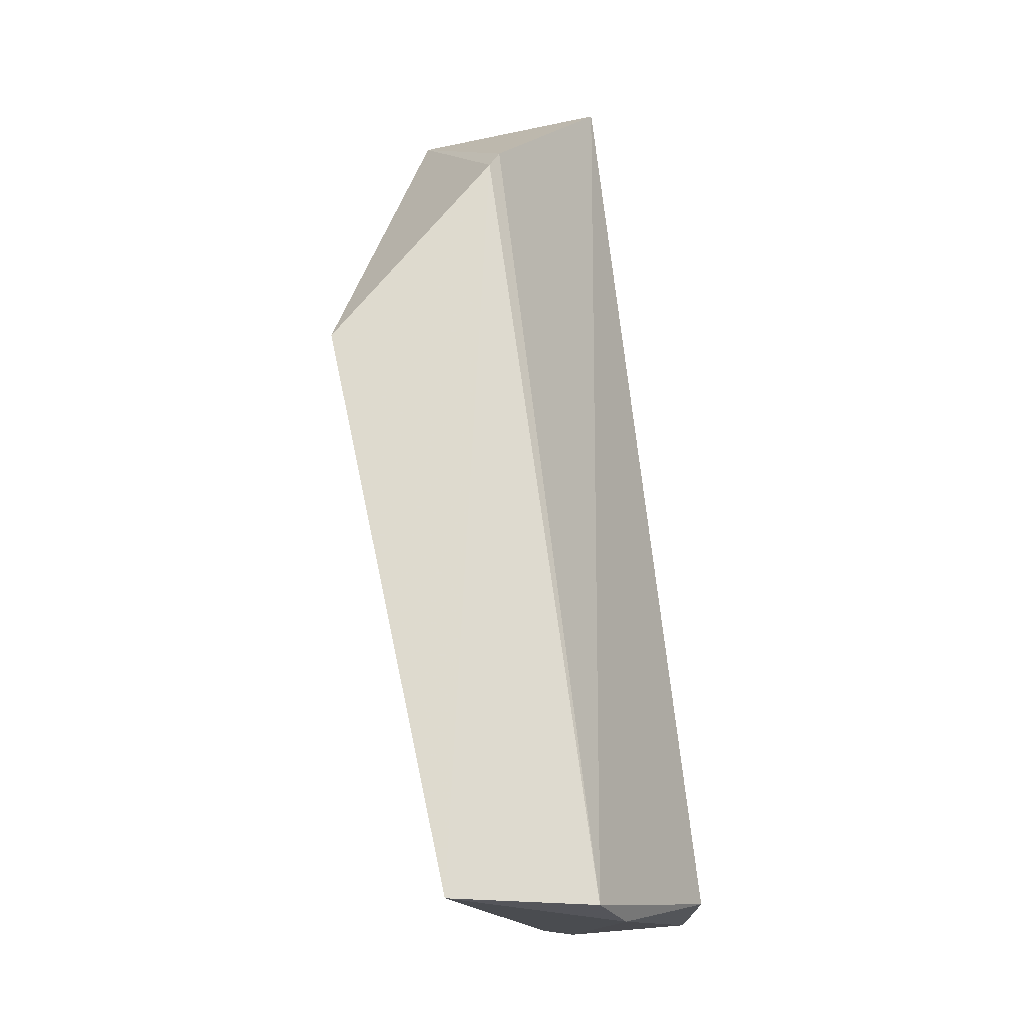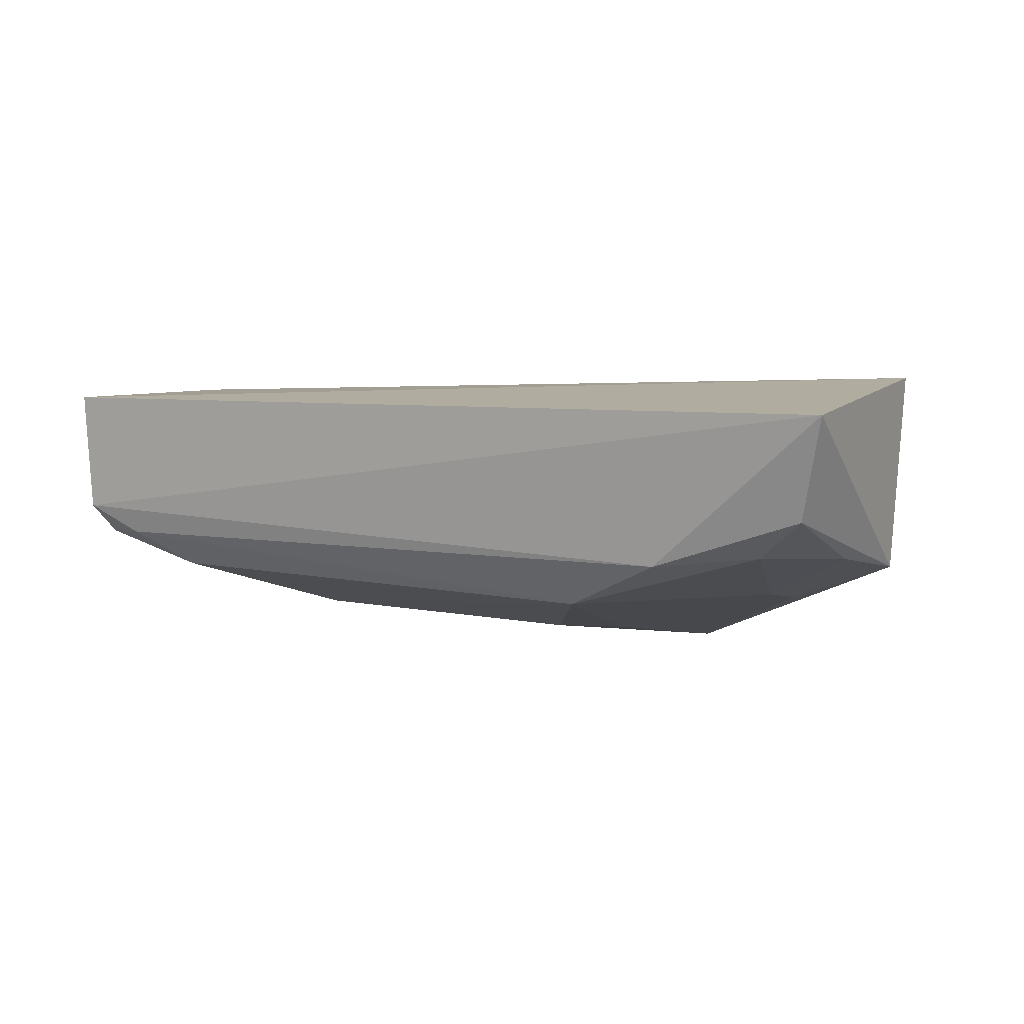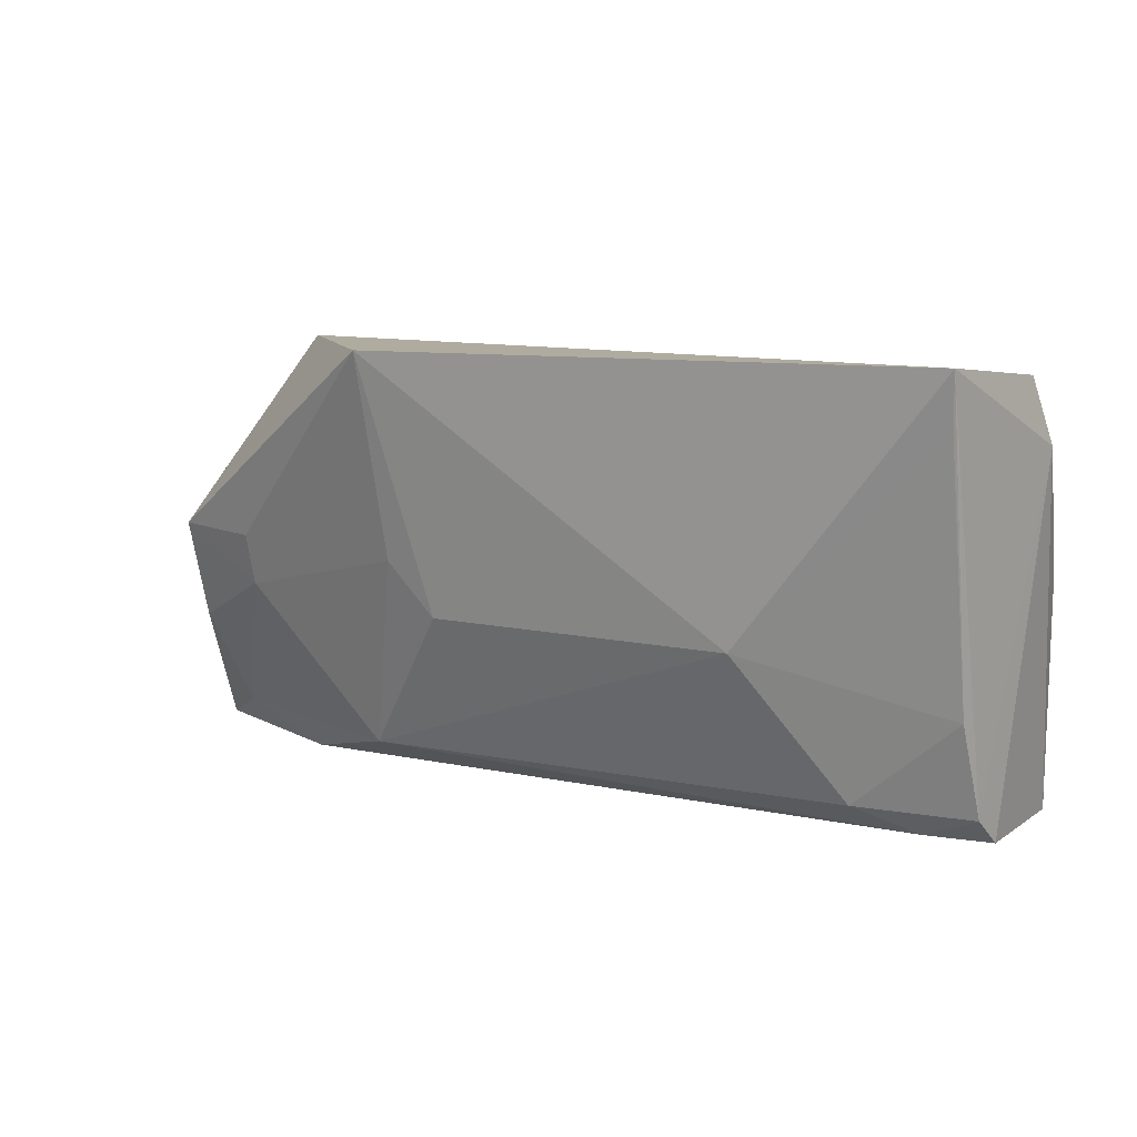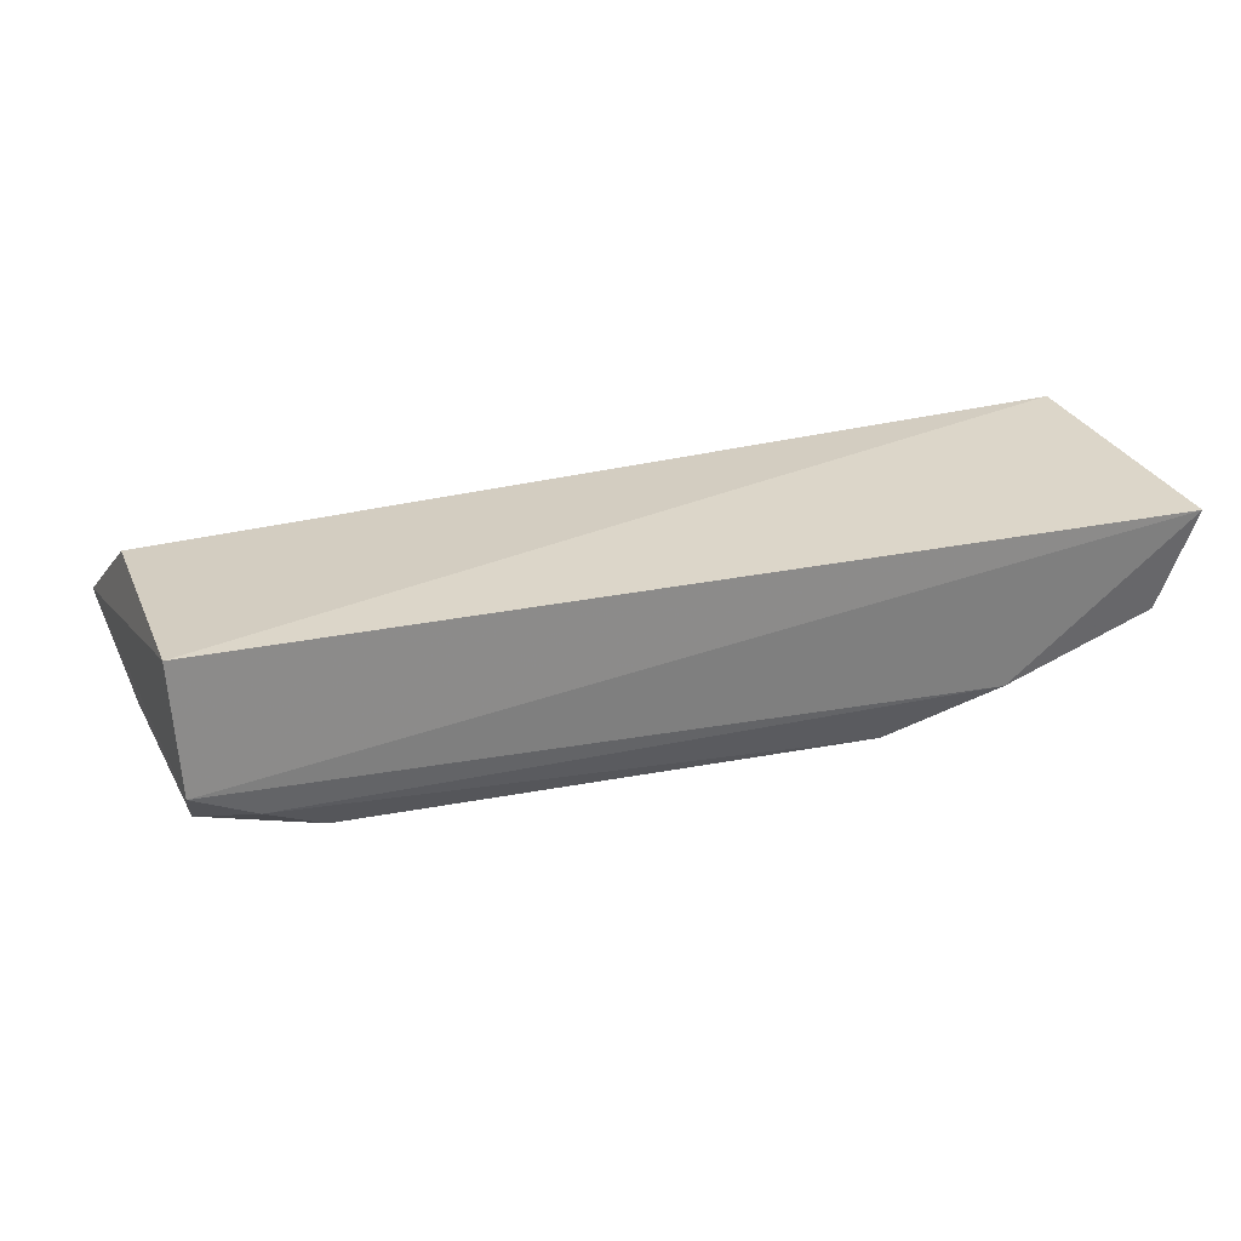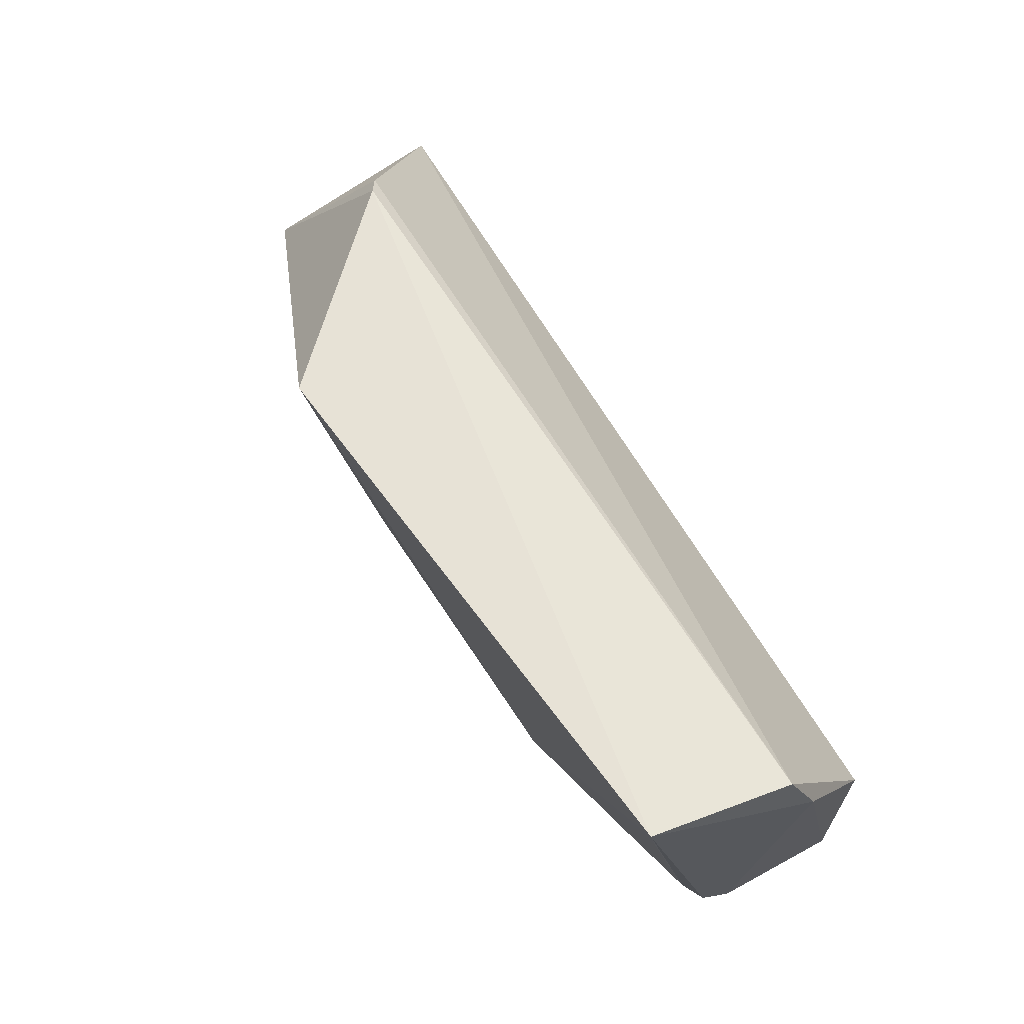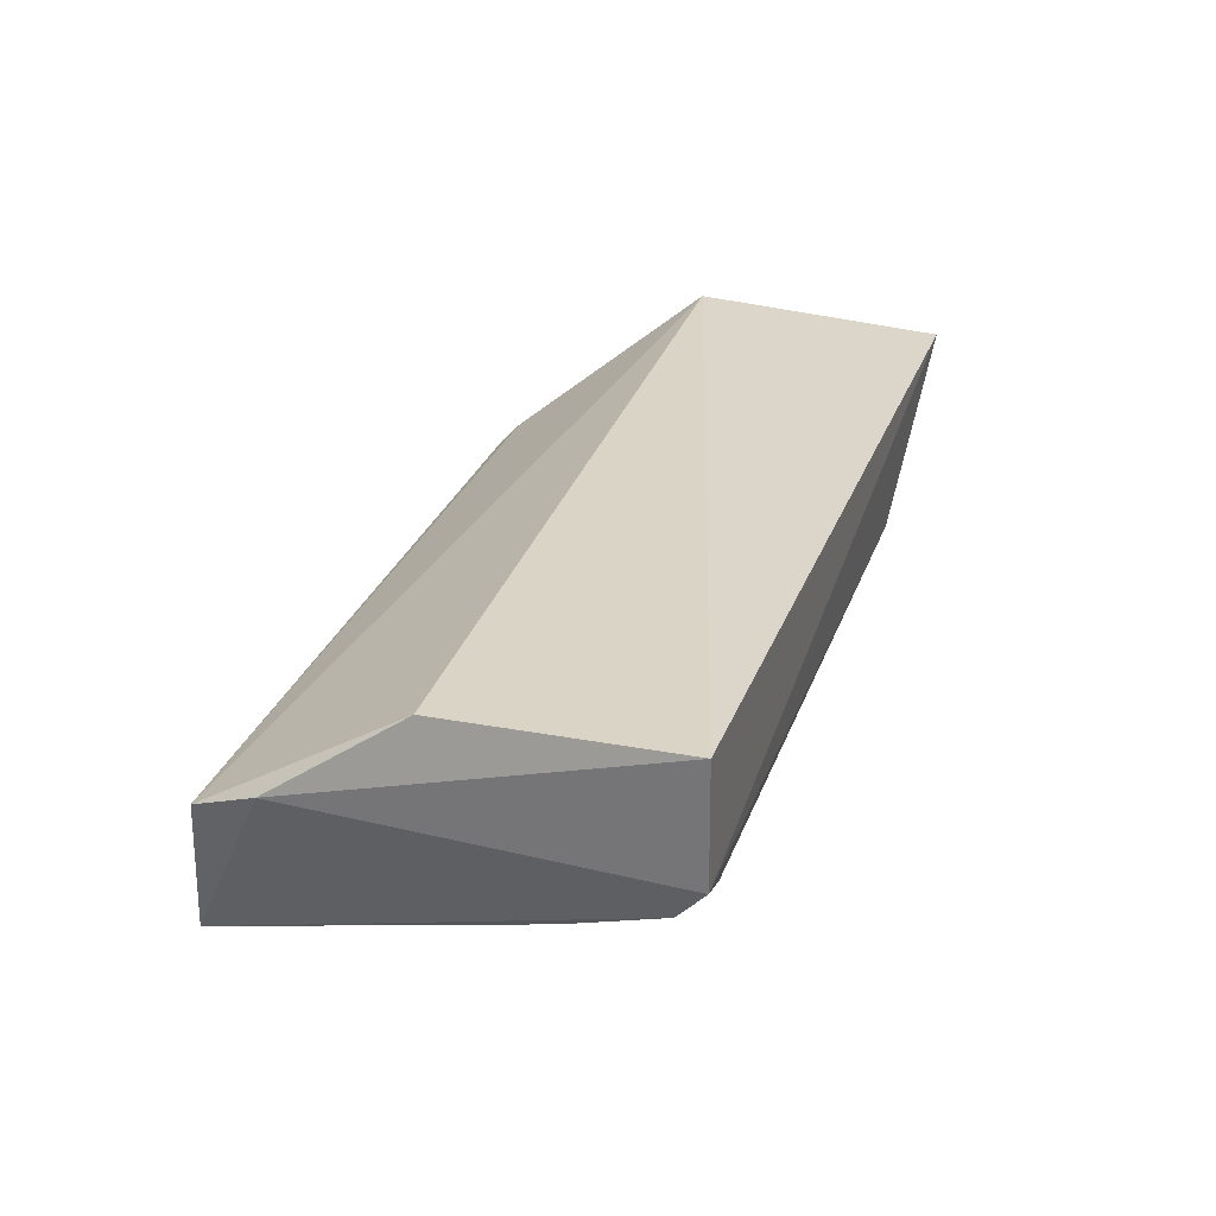
<metadata>
{"format":"obj","ext":"obj","renderer":"f3d","projection":"perspective","resolution":1024,"background":"white","views":[{"elev":72.4,"azim":81.3,"up":"+Z"},{"elev":6.7,"azim":-148.4,"up":"+Y"},{"elev":11.2,"azim":28.1,"up":"+Z"},{"elev":24.9,"azim":161.1,"up":"+Y"},{"elev":64.7,"azim":57.3,"up":"+Z"},{"elev":27.1,"azim":107.0,"up":"+Y"}]}
</metadata>
<code>
v 0.01285 -0.03462 0.01391
v 0.01205 -0.03895 0.01444
v 0.01243 -0.03493 0.0006835
v -0.01563 -0.03071 0.0002218
v -0.01077 -0.03427 0.014
v -0.006909 -0.03697 0.001599
v 0.01268 -0.03105 0.0006466
v 0.01325 -0.03382 0.0119
v 0.005698 -0.0386 0.0062
v -0.01018 -0.03542 0.0006591
v -0.005574 -0.04001 0.01421
v 0.01223 -0.03592 0.001576
v -0.01515 -0.03 0.00823
v 0.01057 -0.03578 0.0008851
v -0.01495 -0.03594 0.00777
v -0.003824 -0.03863 0.006208
v 0.01198 -0.03689 0.004573
v -0.01134 -0.03387 0.01358
v 0.01272 -0.03109 0.007851
v 0.008741 -0.03689 0.001784
v -0.01313 -0.0351 0.001813
v -0.01158 -0.0369 0.006224
v -0.005275 -0.03879 0.007846
v 0.01196 -0.03865 0.01284
v -0.01481 -0.03383 0.0008791
v -0.01168 -0.0372 0.007821
v -0.01469 -0.03533 0.004584
f 5 2 1
f 7 3 4
f 8 1 2
f 8 3 7
f 10 4 3
f 11 2 5
f 11 9 2
f 12 8 2
f 12 3 8
f 13 7 4
f 14 10 3
f 14 6 10
f 14 3 12
f 15 11 5
f 15 13 4
f 16 6 9
f 16 9 11
f 17 12 2
f 18 5 1
f 18 1 13
f 18 15 5
f 18 13 15
f 19 13 1
f 19 1 8
f 19 8 7
f 19 7 13
f 20 14 12
f 20 9 6
f 20 6 14
f 20 17 9
f 20 12 17
f 21 10 6
f 22 21 6
f 23 16 11
f 23 6 16
f 23 22 6
f 24 17 2
f 24 2 9
f 24 9 17
f 25 15 4
f 25 4 10
f 25 10 21
f 26 11 15
f 26 15 22
f 26 23 11
f 26 22 23
f 27 22 15
f 27 21 22
f 27 25 21
f 27 15 25

</code>
